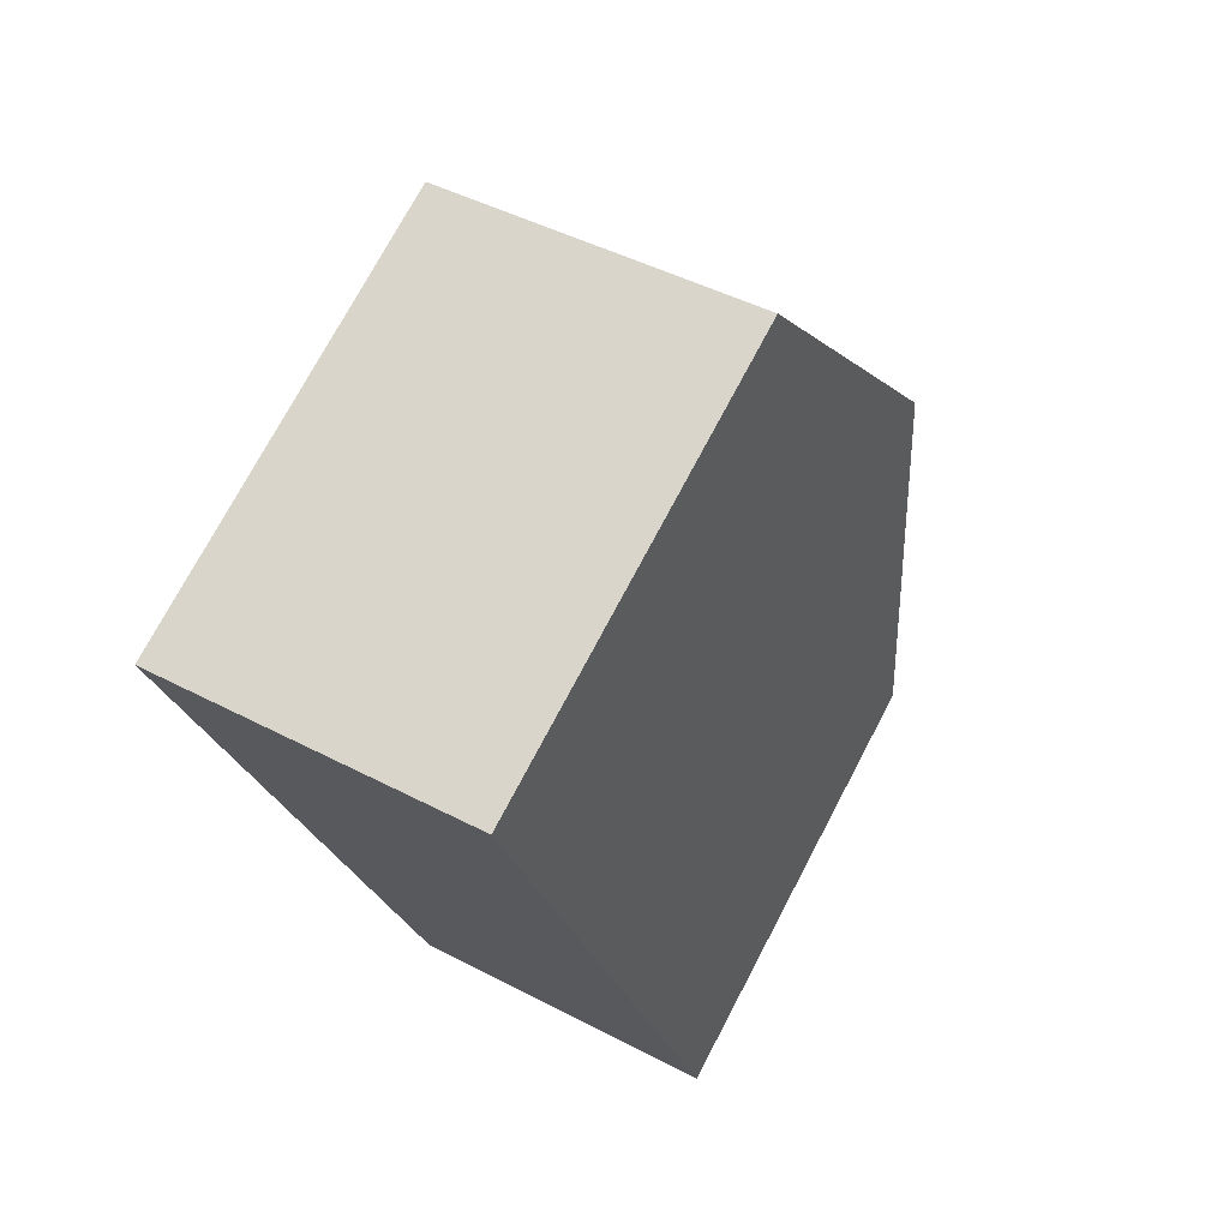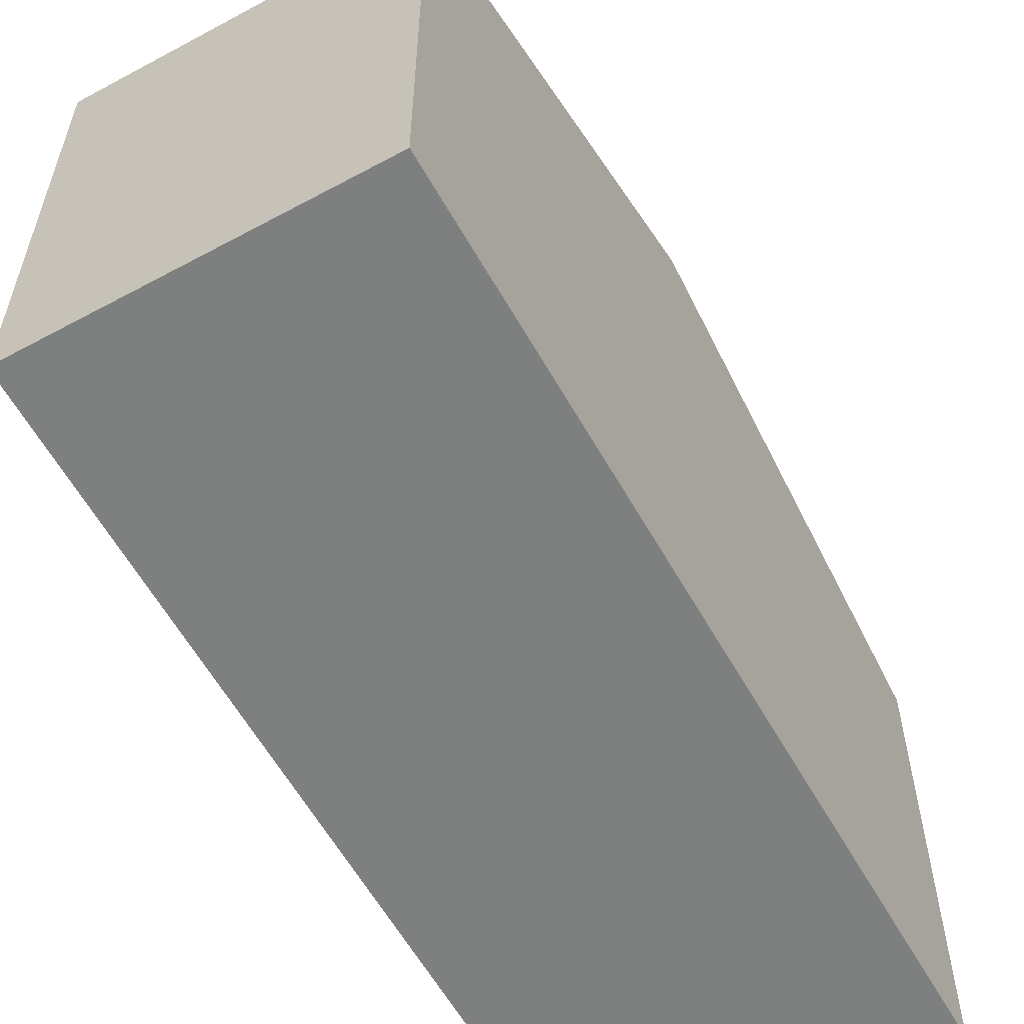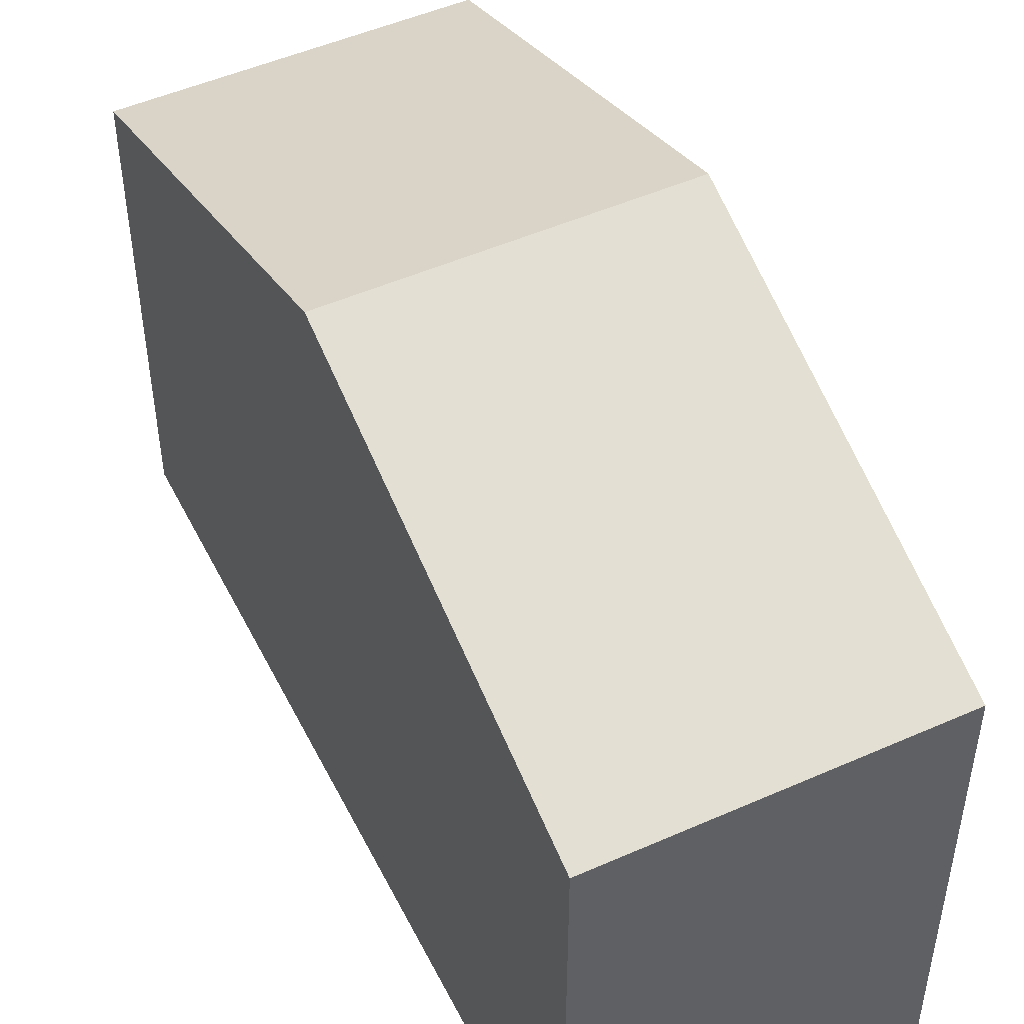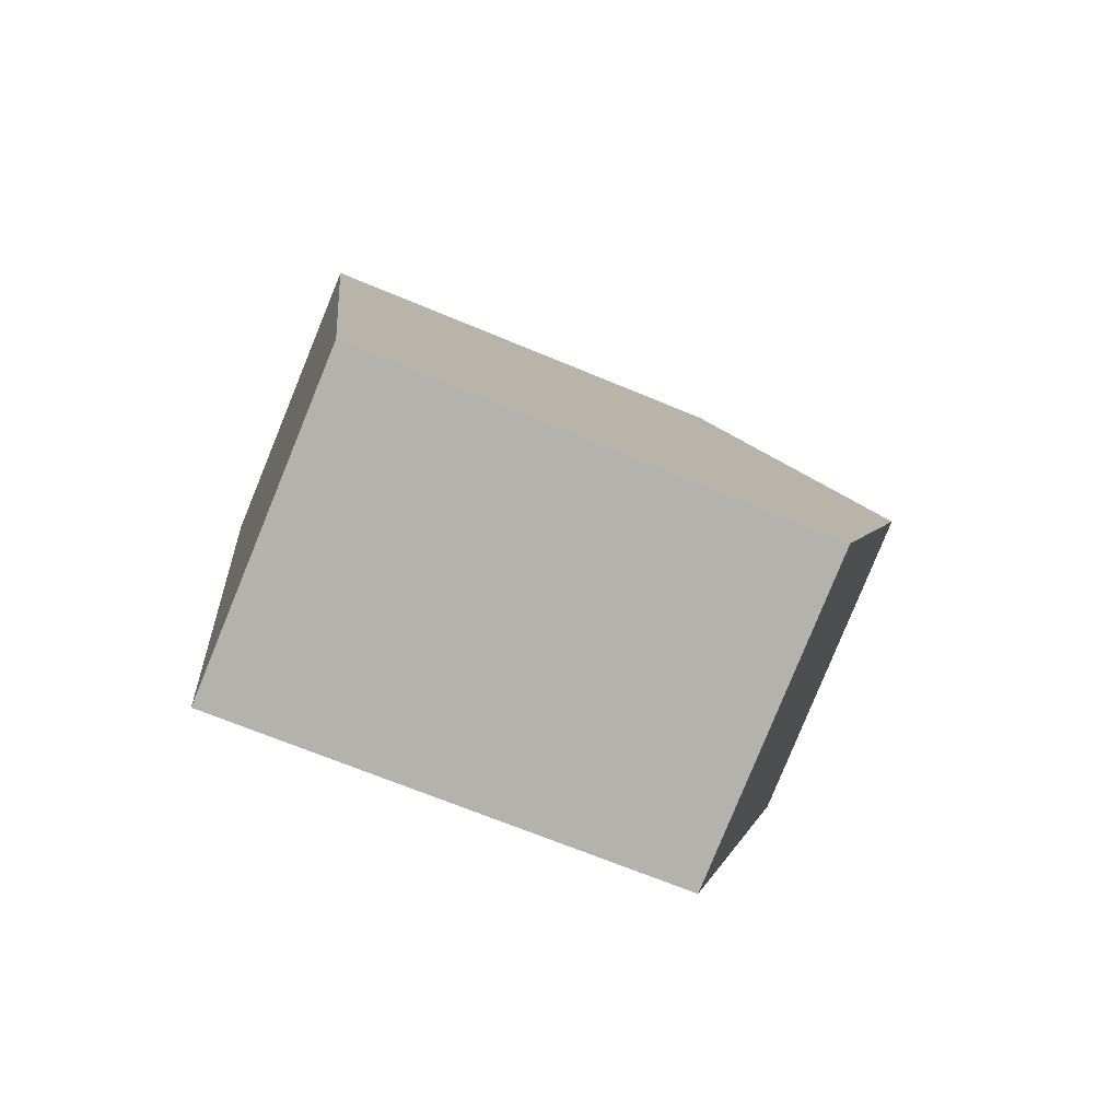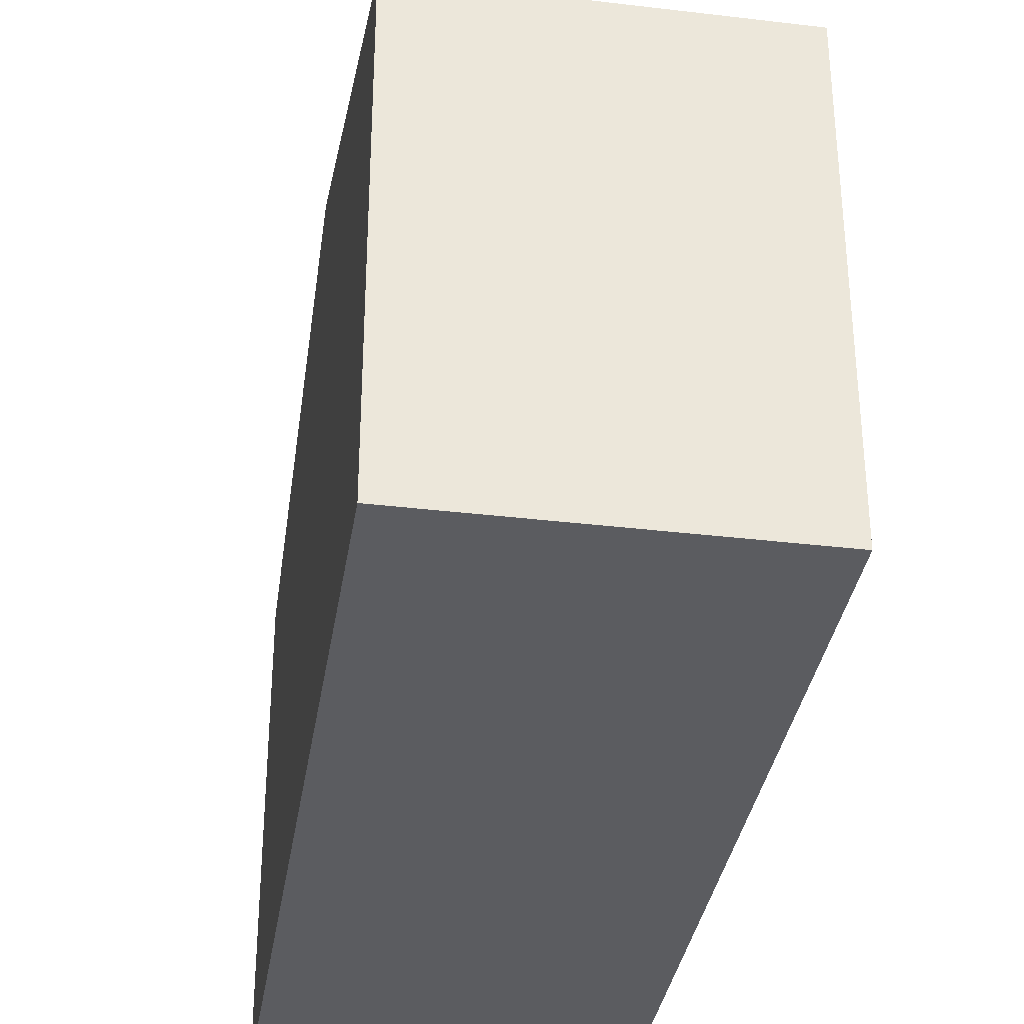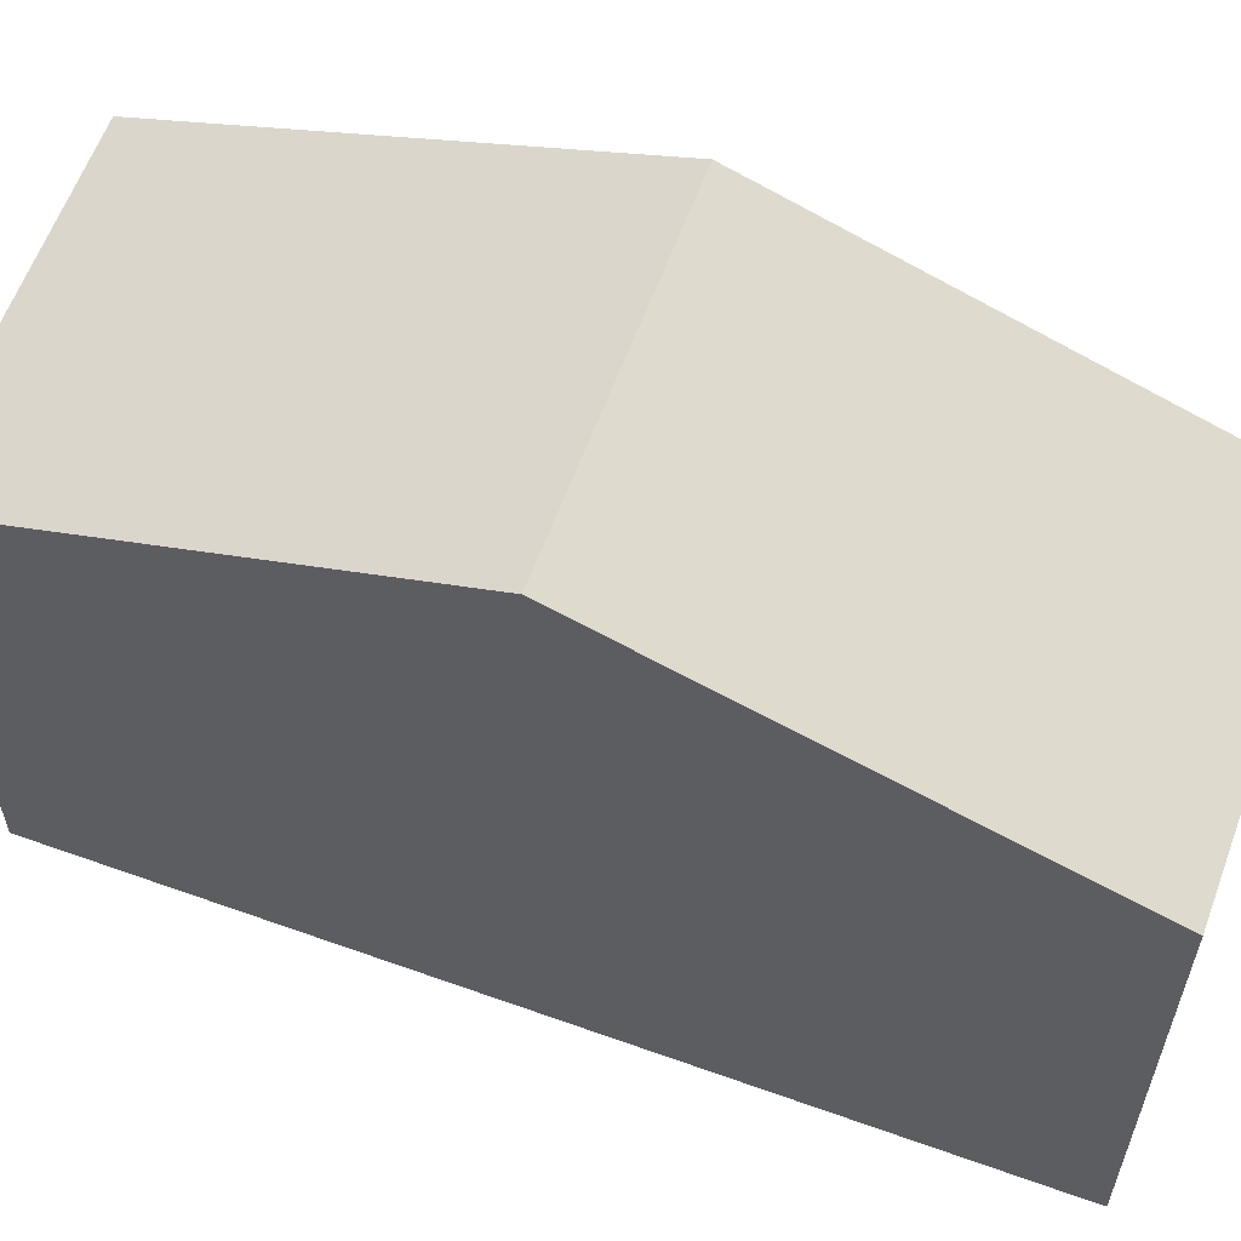
<metadata>
{"format":"obj","ext":"obj","renderer":"f3d","projection":"perspective","resolution":1024,"background":"white","views":[{"elev":73.7,"azim":27.8,"up":"+Z"},{"elev":-59.6,"azim":15.9,"up":"+Y"},{"elev":49.6,"azim":-39.2,"up":"+Y"},{"elev":-66.8,"azim":67.1,"up":"+Z"},{"elev":-35.1,"azim":157.8,"up":"+Y"},{"elev":60.6,"azim":-83.0,"up":"+Y"}]}
</metadata>
<code>
v  1.593 3.822 -6.835
v  3.438 5.055 -2.802
v  4.253 3.822 -6.215
v  1.478 4.001 -6.341
v  0.797 5.055 -3.417
v  2.623 3.822 0.612
v  0 3.823 2.341e-16
v  1.593 4.185e-16 -6.835
v  1.478 3.883e-16 -6.341
v  0.797 2.092e-16 -3.417
v  0 0 0
v  2.623 -3.747e-17 0.612
v  3.438 1.716e-16 -2.802
v  4.253 3.806e-16 -6.215
g defaultobject
f 1 2 3
f 2 1 4
f 2 4 5
f 5 6 2
f 6 5 7
f 8 4 1
f 4 8 5
f 5 8 7
f 7 8 9
f 7 9 10
f 7 10 11
f 11 6 7
f 6 11 12
f 12 2 6
f 2 12 3
f 3 12 13
f 3 13 14
f 14 1 3
f 1 14 8
f 11 13 12
f 13 11 10
f 13 10 9
f 13 9 14
f 14 9 8

</code>
